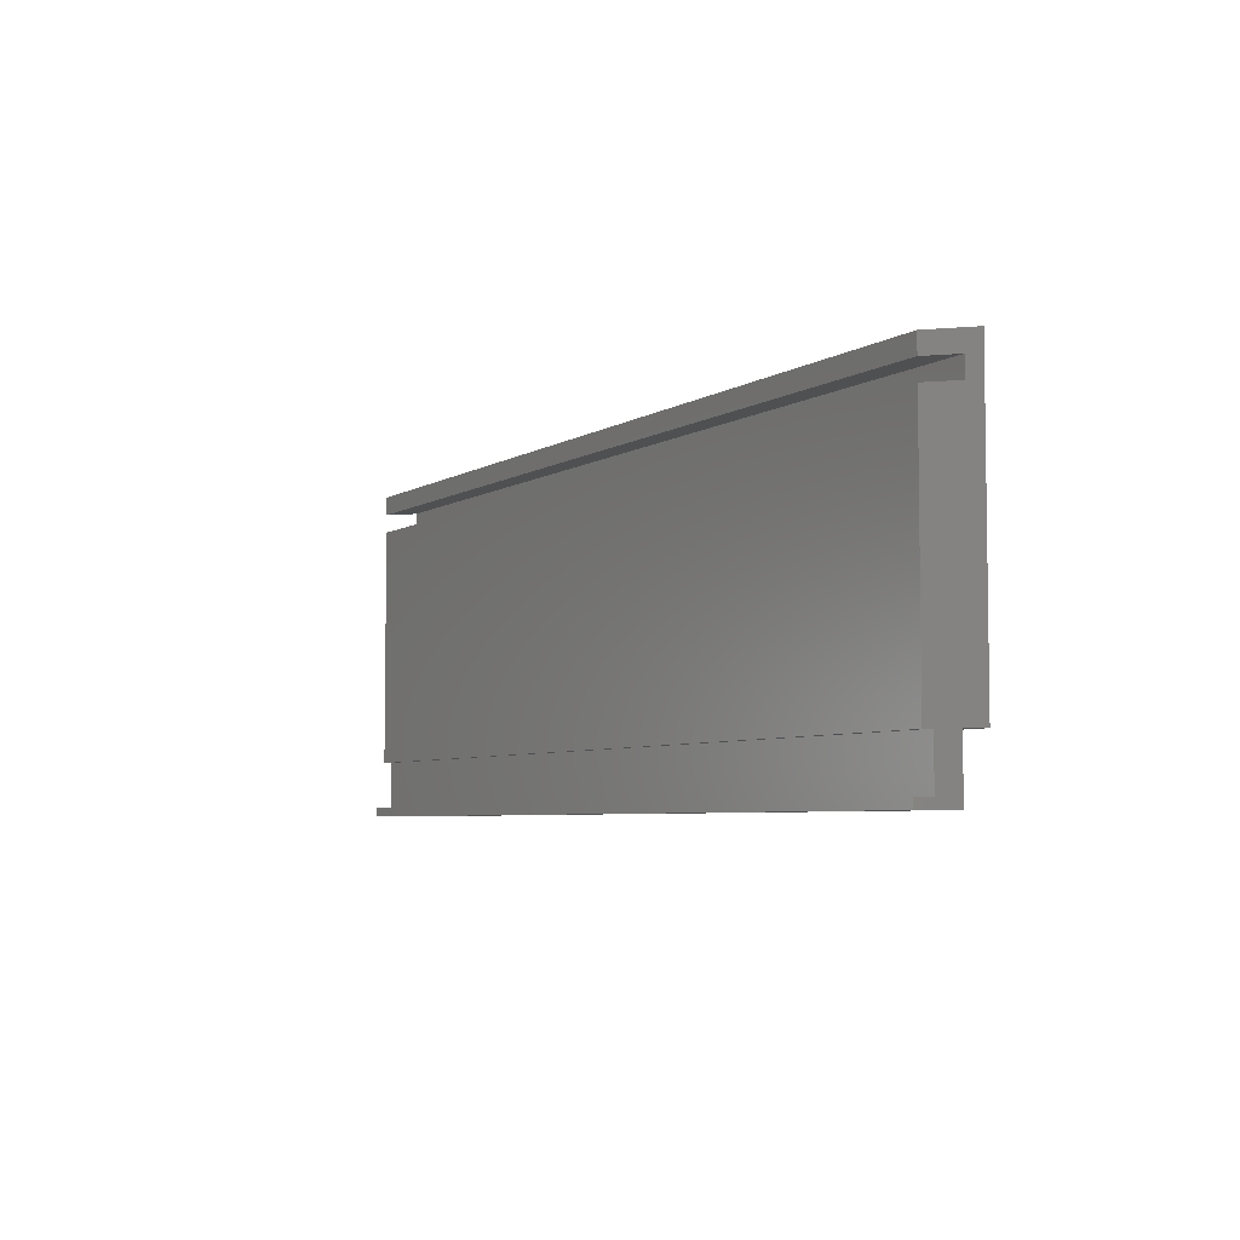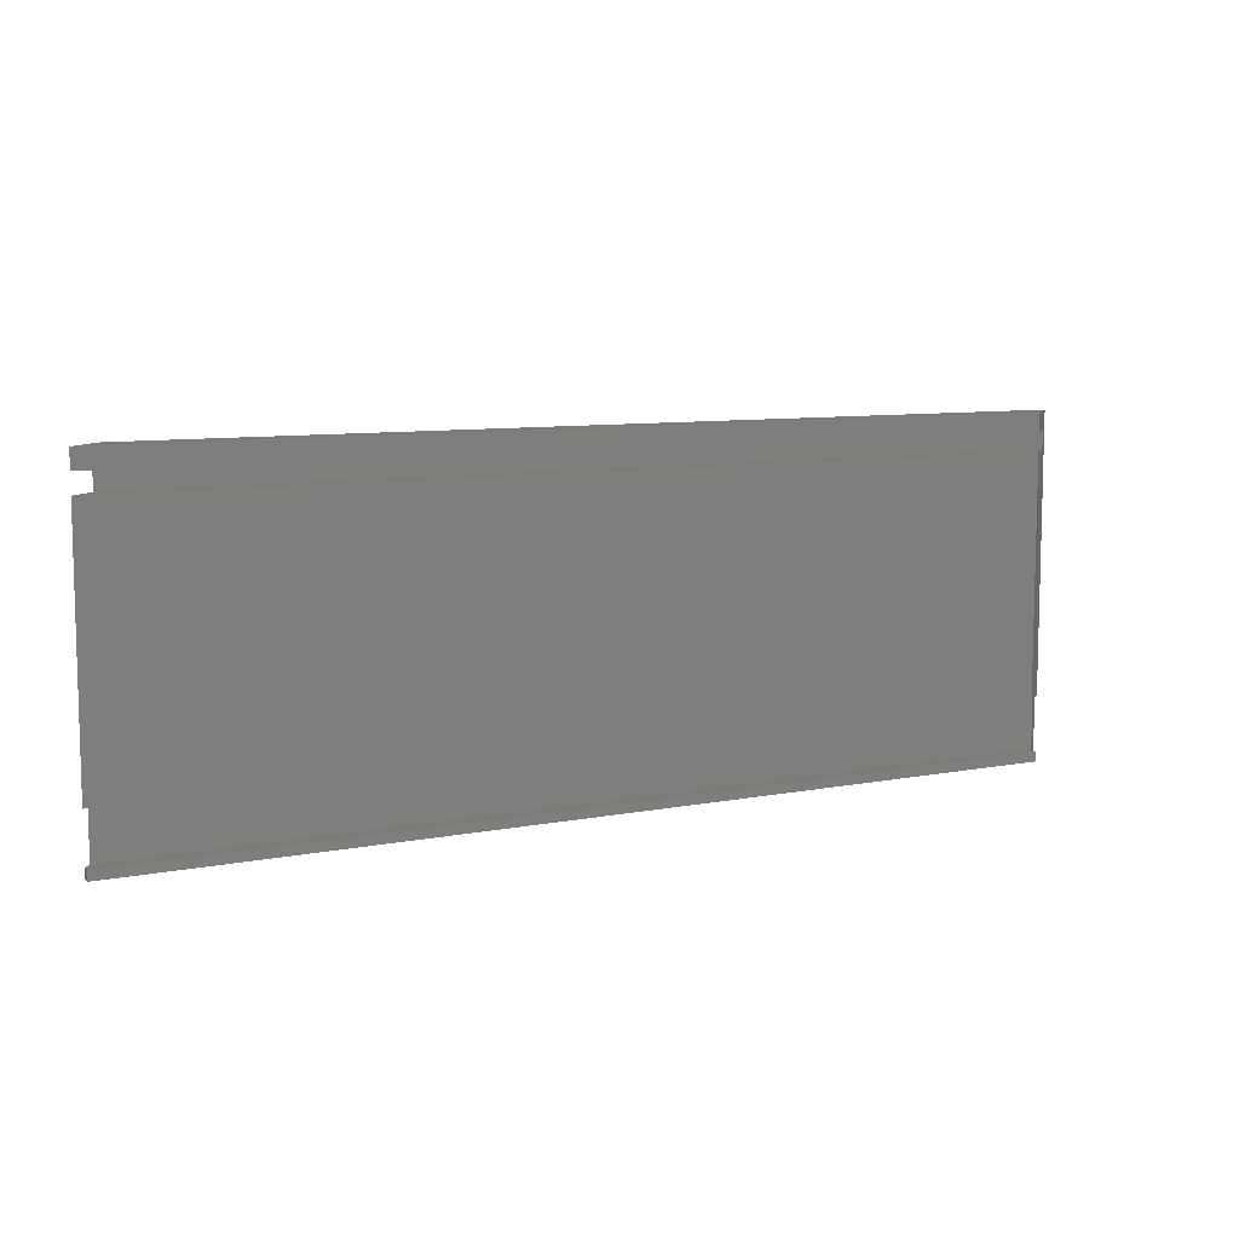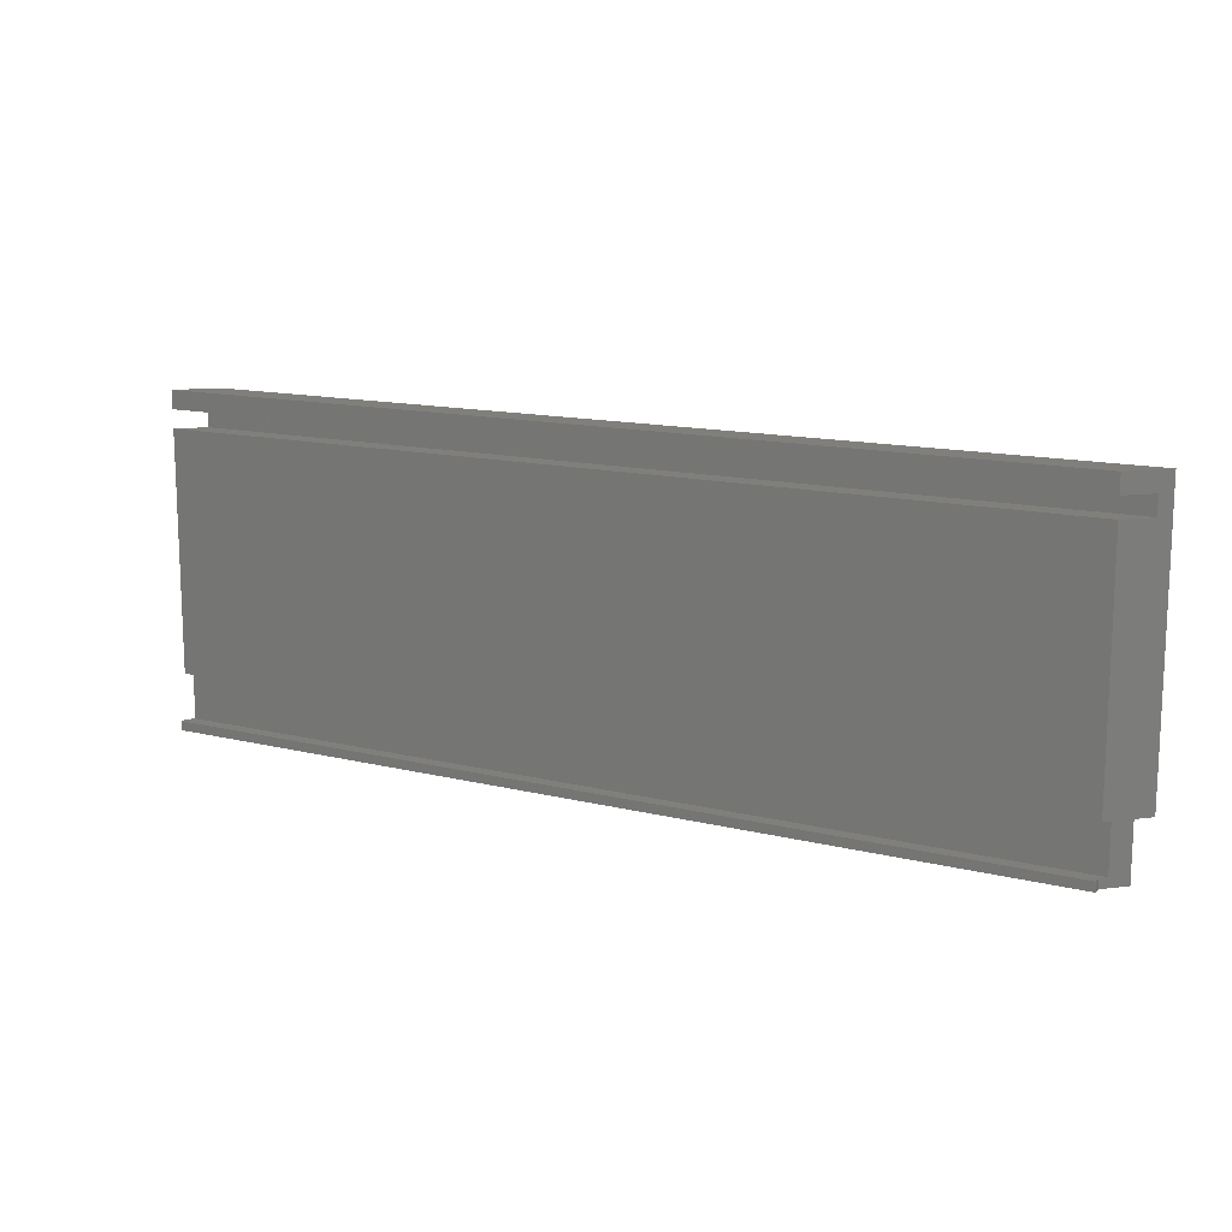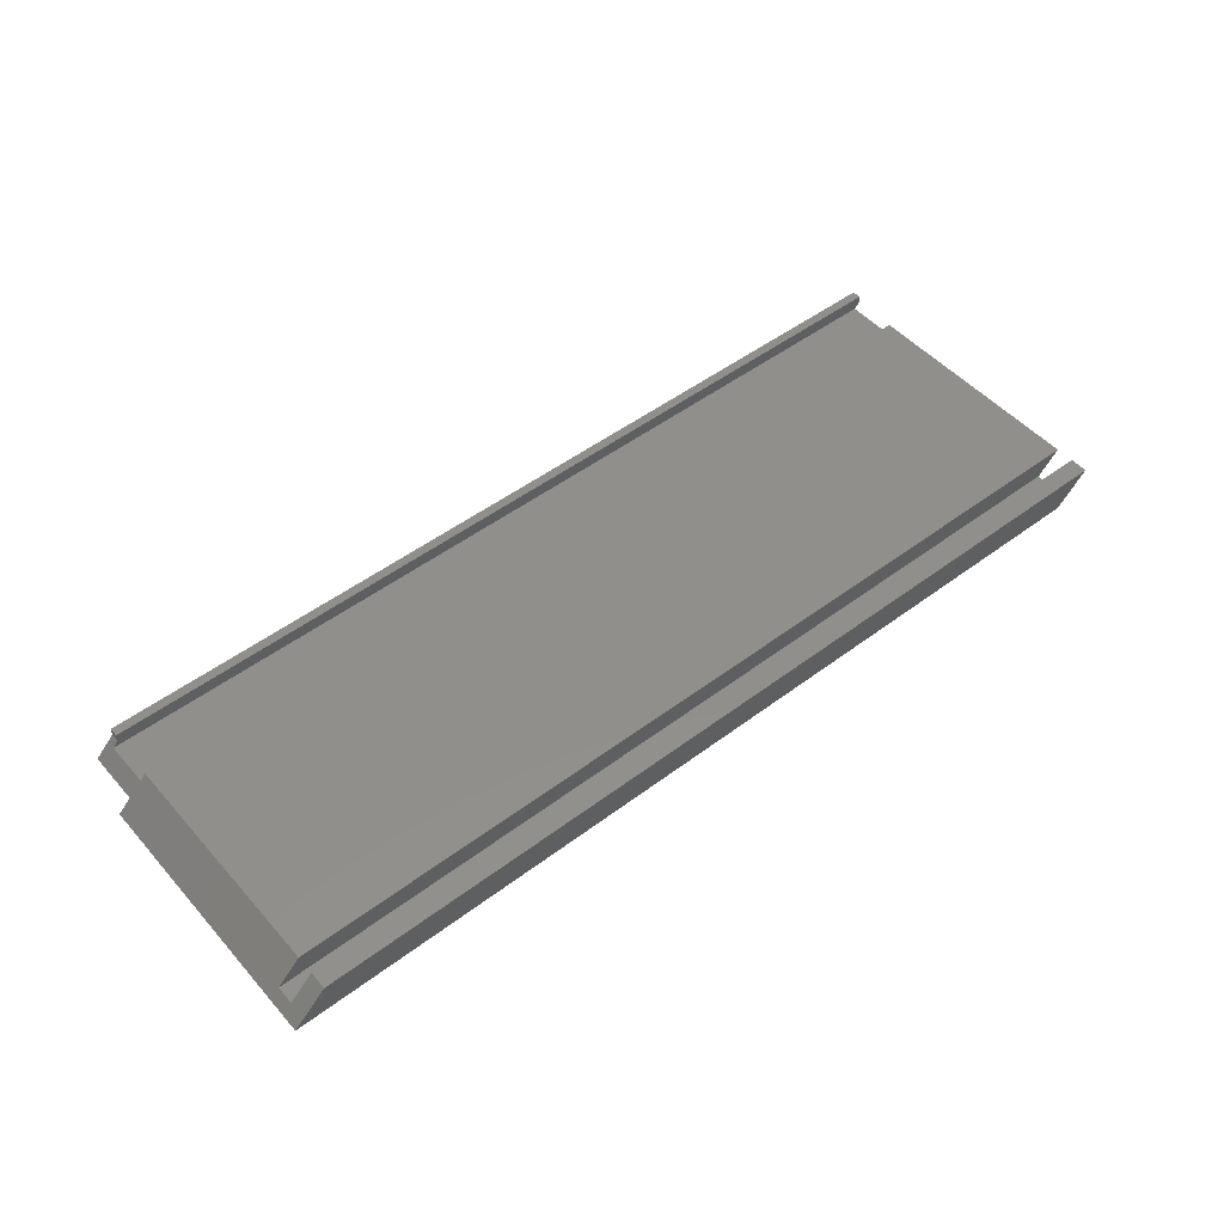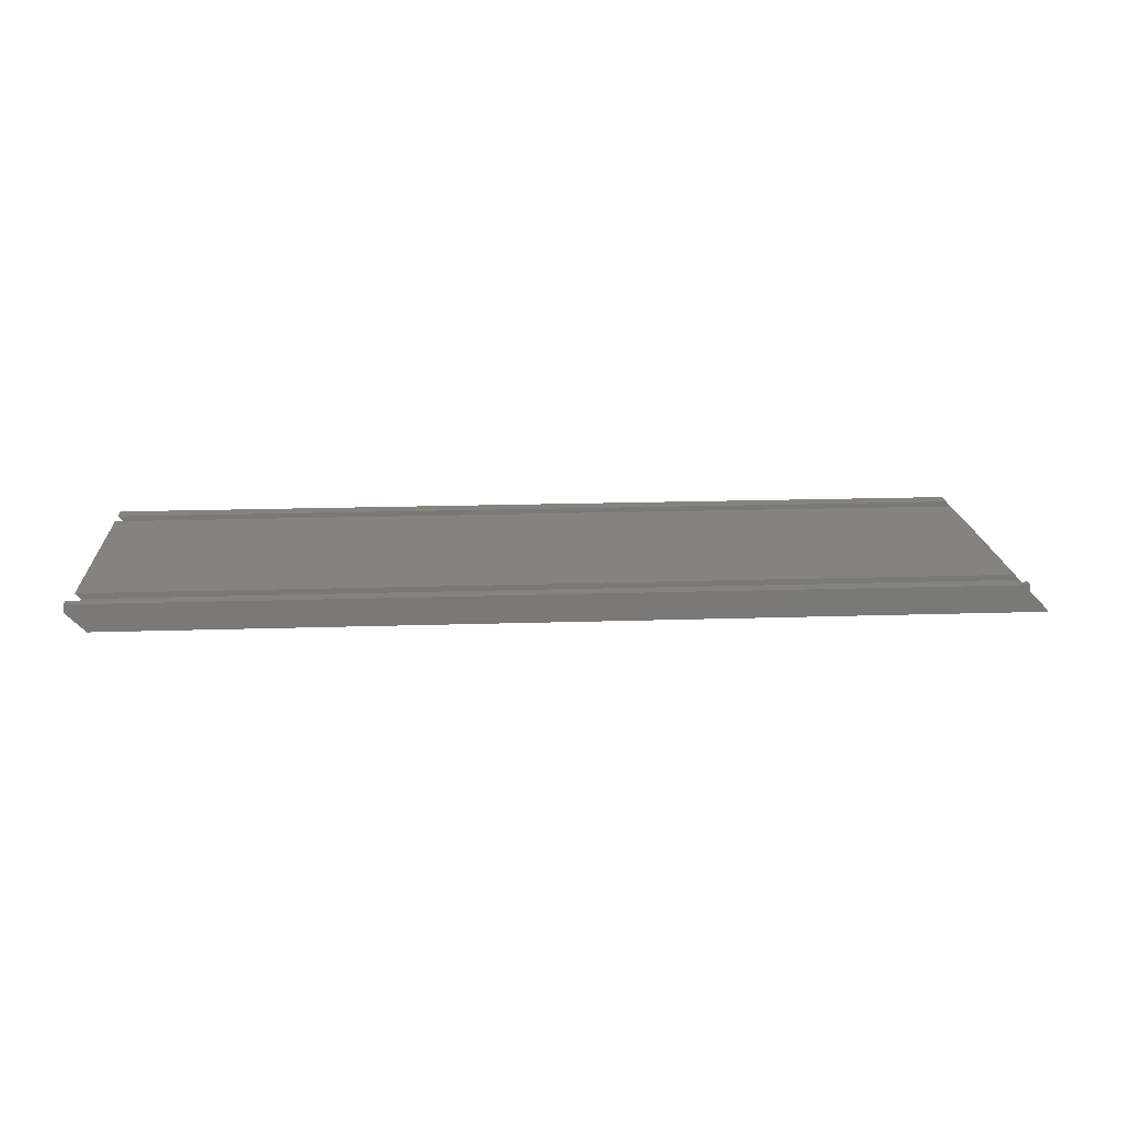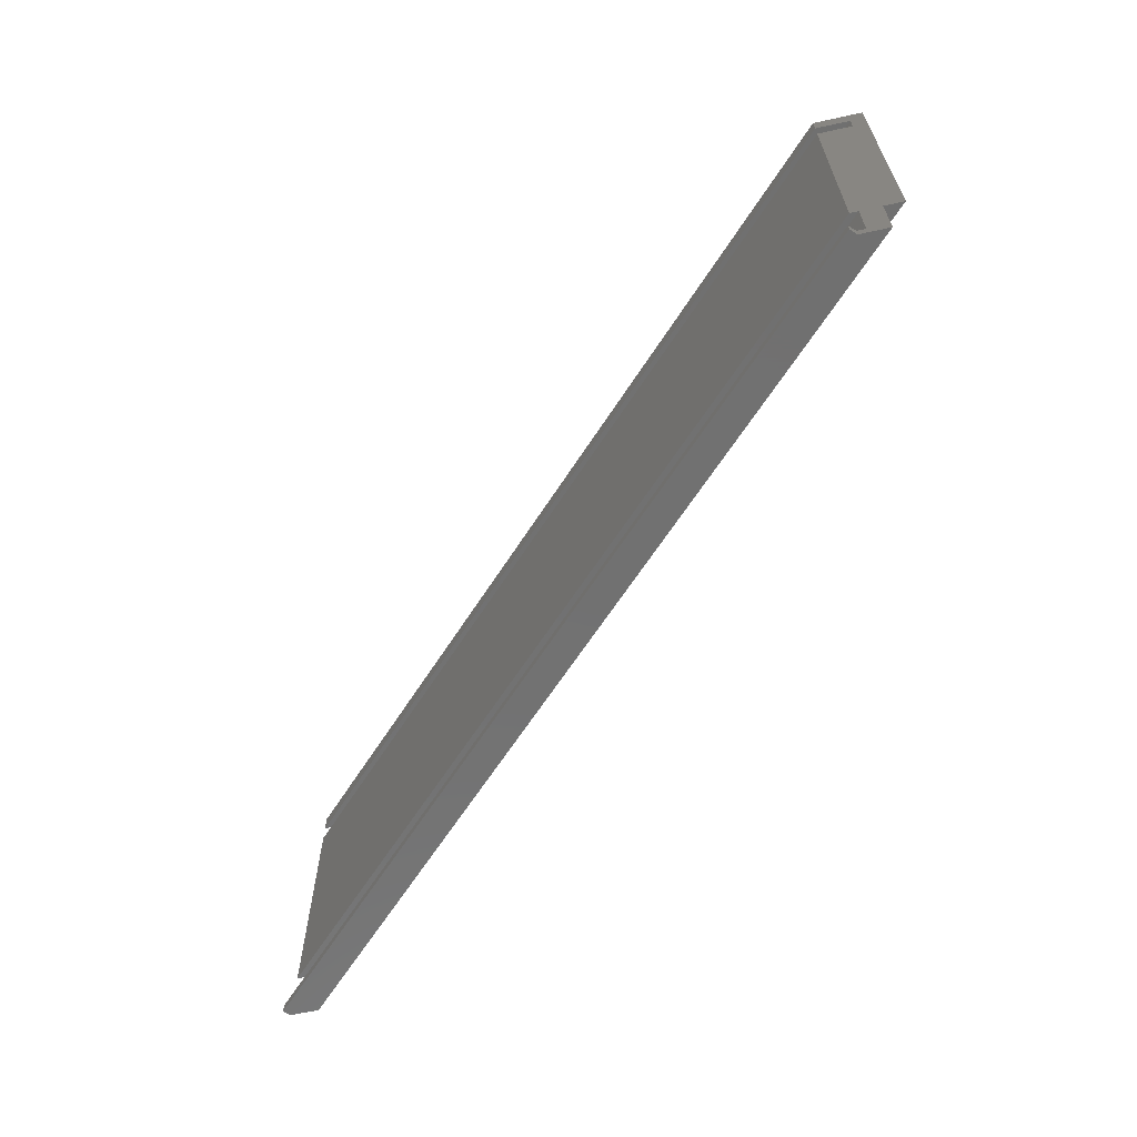
<metadata>
{"format":"stl","ext":"stl","renderer":"f3d","projection":"perspective","resolution":1024,"background":"white","views":[{"elev":-5.3,"azim":60.5,"up":"+Y"},{"elev":8.6,"azim":-28.4,"up":"+Y"},{"elev":13.6,"azim":29.2,"up":"+Y"},{"elev":50.0,"azim":140.4,"up":"+Z"},{"elev":18.0,"azim":-3.6,"up":"+Z"},{"elev":-63.0,"azim":57.5,"up":"+Y"}]}
</metadata>
<code>
# stl→obj: 32 verts, 60 faces
v 47.72 -3 4.707
v 47.72 -2.5 4.707
v -1.768 -2.5 4.707
v -1.768 -3 4.707
v -1.768 -3 4.268
v -1.768 -2.5 4.268
v 47.72 -3 4.268
v 47.72 -2.5 4.268
v 48.03 -2.5 3.962
v -1.462 -2.5 3.962
v -0.7071 -3 3.207
v 48.78 -3 3.207
v -0.7071 0 3.207
v 48.78 0 3.207
v 2.168e-16 0 2.5
v 49.49 0 2.5
v 2.168e-16 15 2.5
v 49.49 15 2.5
v -1.768 15 4.268
v 47.72 15 4.268
v -1.768 14 4.268
v 47.72 14 4.268
v 48.97 14 3.018
v -0.5178 14 3.018
v -0.5178 13 3.018
v 48.97 13 3.018
v 47.72 13 4.268
v -1.768 13 4.268
v 47.72 0 4.268
v 48.03 0 3.962
v -1.462 0 3.962
v -1.768 0 4.268
f 1 2 3
f 3 4 1
f 5 4 3
f 3 6 5
f 2 1 7
f 7 8 2
f 8 9 10
f 2 8 10
f 10 6 2
f 6 3 2
f 11 12 7
f 5 11 7
f 7 1 5
f 1 4 5
f 12 11 13
f 13 14 12
f 13 15 16
f 16 14 13
f 15 17 18
f 18 16 15
f 18 17 19
f 19 20 18
f 21 22 20
f 20 19 21
f 23 22 21
f 21 24 23
f 25 26 23
f 23 24 25
f 27 26 25
f 25 28 27
f 18 20 22
f 22 23 18
f 18 23 26
f 26 27 29
f 29 30 26
f 9 8 7
f 7 12 9
f 30 9 12
f 12 14 30
f 26 30 14
f 14 16 26
f 26 16 18
f 31 32 28
f 11 5 6
f 6 10 11
f 13 11 10
f 10 31 13
f 28 13 31
f 15 13 28
f 28 25 15
f 17 15 25
f 25 24 17
f 19 17 24
f 24 21 19
f 31 30 29
f 29 32 31
f 27 28 32
f 32 29 27
f 30 31 10
f 10 9 30

</code>
